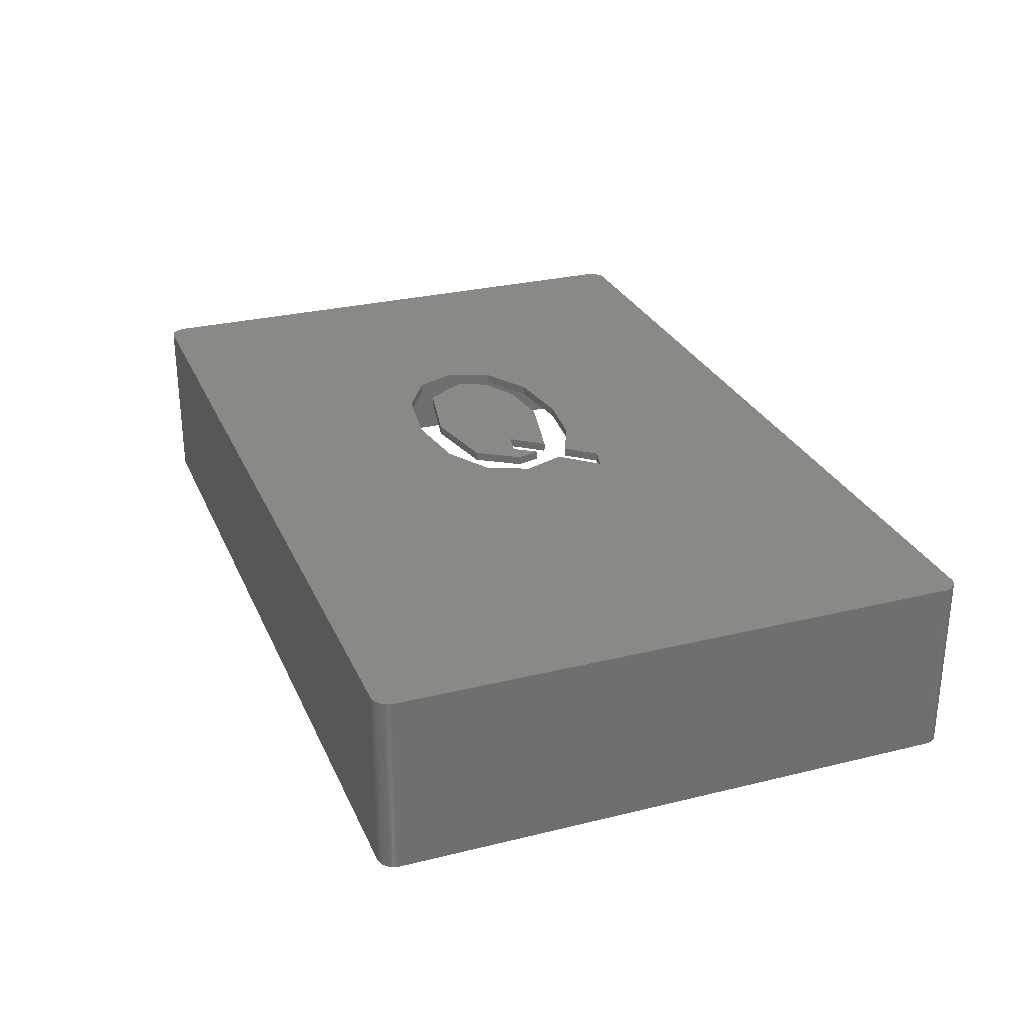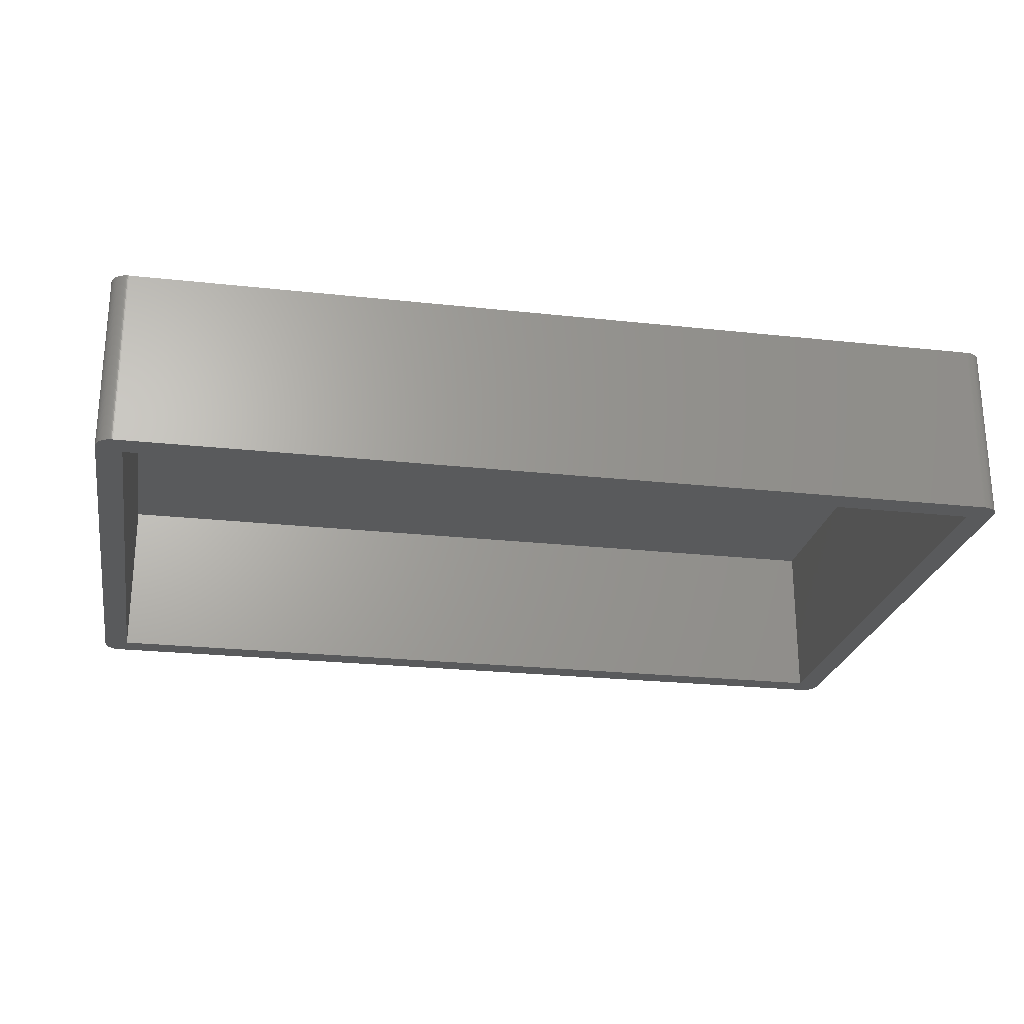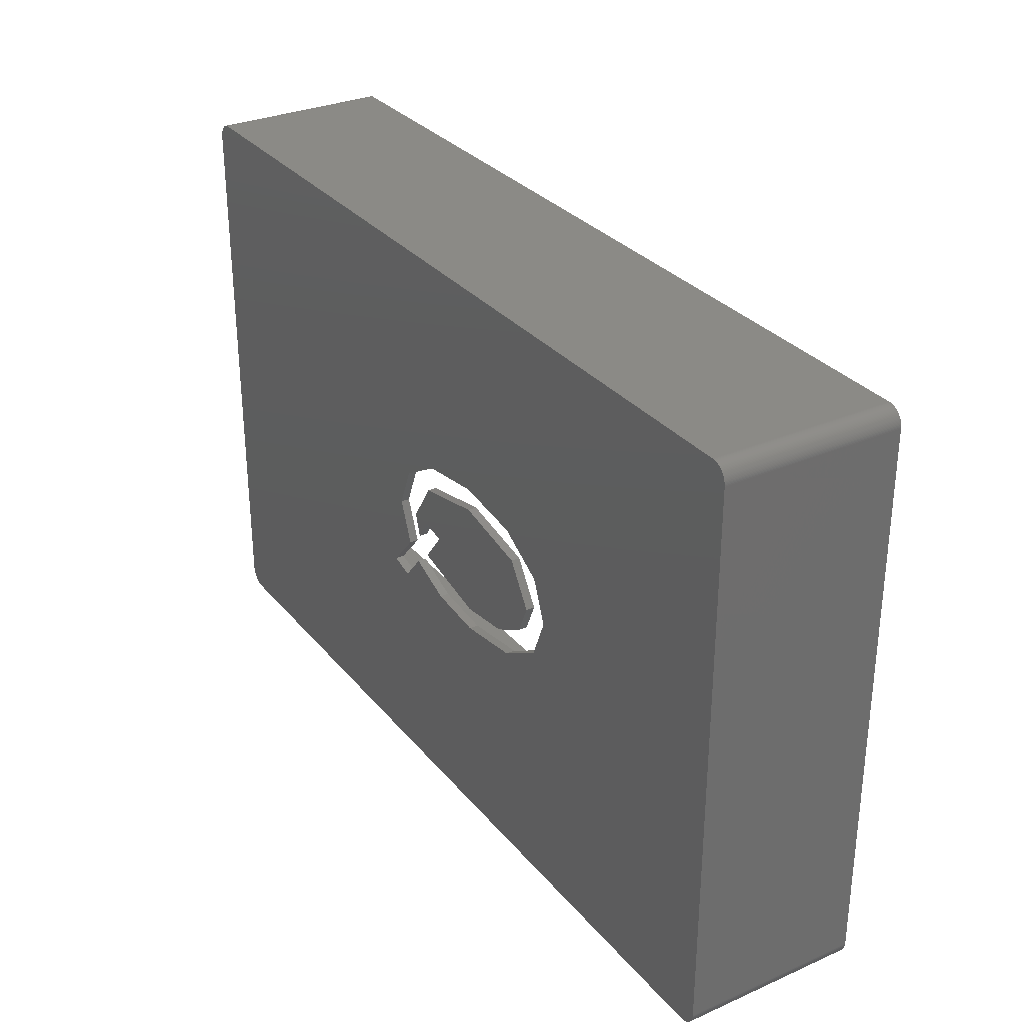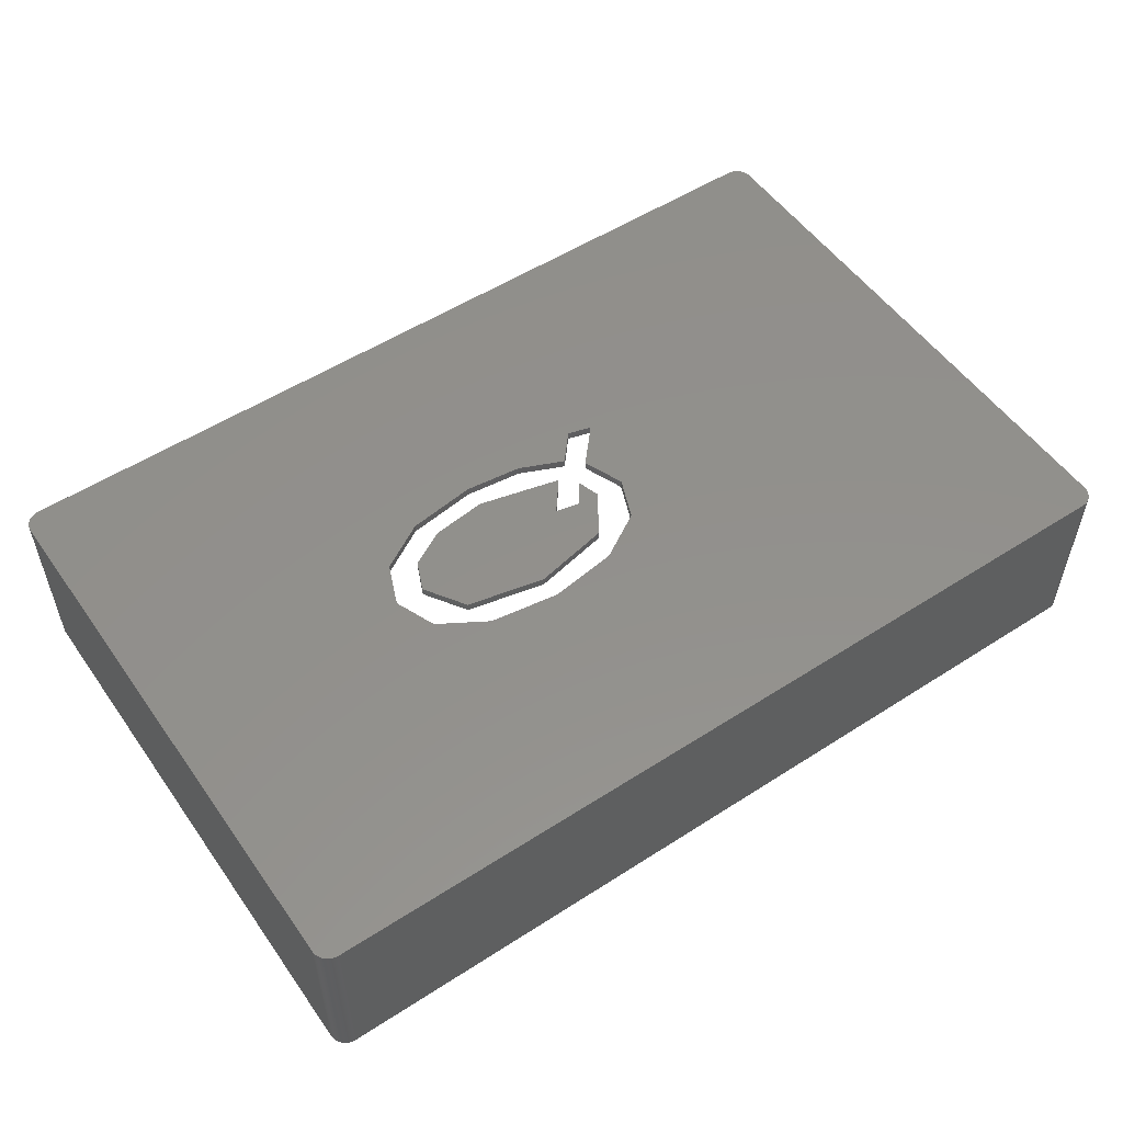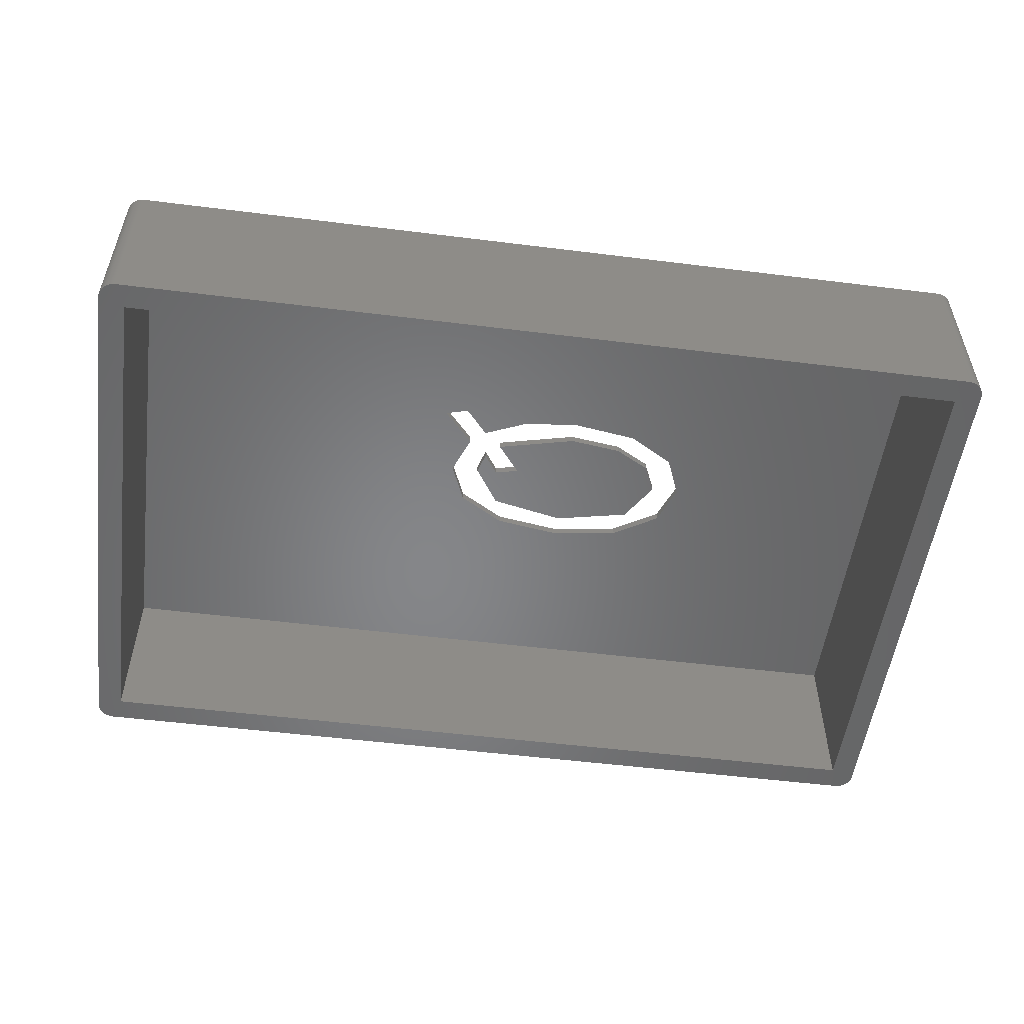
<metadata>
{"format":"stl","ext":"stl","renderer":"f3d","projection":"perspective","resolution":1024,"background":"white","views":[{"elev":28.2,"azim":-110.4,"up":"+Z"},{"elev":-24.1,"azim":169.7,"up":"+Z"},{"elev":30.6,"azim":57.9,"up":"+Y"},{"elev":53.5,"azim":145.5,"up":"+Z"},{"elev":-53.1,"azim":-7.6,"up":"+Z"}]}
</metadata>
<code>
# stl→obj: 270 verts, 536 faces
v -2 0 0
v -2 0 21
v -2 65 0
v -2 65 21
v -1.996 -0.1256 0
v -1.996 -0.1256 21
v -1.996 65.13 0
v -1.984 65.25 0
v -1.965 65.37 0
v -1.937 65.5 0
v -1.902 65.62 0
v -1.86 65.74 0
v -1.81 65.85 0
v -1.753 65.96 0
v -1.689 66.07 0
v -1.618 66.18 0
v -1.541 66.27 0
v -1.458 66.37 0
v -1.369 66.46 0
v -1.275 66.54 0
v -1.176 66.62 0
v -1.072 66.69 0
v -0.9635 66.75 0
v -0.8516 66.81 0
v -0.7362 66.86 0
v -0.618 66.9 0
v -0.4974 66.94 0
v -0.3748 66.96 0
v -0.2507 66.98 0
v -0.1256 67 0
v 0 67 0
v 1 64 0
v 102 67 0
v 101 64 0
v 103.9 65.74 0
v 103.9 65.62 0
v 103.9 65.5 0
v 104 65.37 0
v 104 65.25 0
v 104 65.13 0
v 104 65 0
v 103.8 65.85 0
v 101 1 0
v 104 0 0
v 104 -0.1256 0
v 104 -0.2507 0
v 104 -0.3748 0
v 103.9 -0.4974 0
v 103.9 -0.618 0
v 103.9 -0.7362 0
v 103.8 -0.8516 0
v 103.8 -0.9635 0
v 103.7 -1.072 0
v 103.6 -1.176 0
v 103.5 -1.275 0
v 103.5 -1.369 0
v 103.4 -1.458 0
v 103.3 -1.541 0
v 103.2 -1.618 0
v 103.1 -1.689 0
v 103 -1.753 0
v 102.9 -1.81 0
v 102.7 -1.86 0
v 102.6 -1.902 0
v 102.5 -1.937 0
v 102.4 -1.965 0
v 102.3 -1.984 0
v 102.1 -1.996 0
v 102 -2 0
v 0 -2 0
v -0.1256 -1.996 0
v -0.2507 -1.984 0
v -0.3748 -1.965 0
v -0.4974 -1.937 0
v -0.618 -1.902 0
v -0.7362 -1.86 0
v -0.8516 -1.81 0
v -0.9635 -1.753 0
v -1.072 -1.689 0
v -1.176 -1.618 0
v -1.275 -1.541 0
v -1.369 -1.458 0
v -1.458 -1.369 0
v -1.541 -1.275 0
v -1.618 -1.176 0
v -1.689 -1.072 0
v -1.753 -0.9635 0
v -1.81 -0.8516 0
v -1.86 -0.7362 0
v -1.902 -0.618 0
v -1.937 -0.4974 0
v -1.965 -0.3748 0
v -1.984 -0.2507 0
v 1 1 0
v 102.1 67 0
v 102.3 66.98 0
v 102.4 66.96 0
v 102.5 66.94 0
v 102.6 66.9 0
v 102.7 66.86 0
v 102.9 66.81 0
v 103 66.75 0
v 103.1 66.69 0
v 103.2 66.62 0
v 103.3 66.54 0
v 103.4 66.46 0
v 103.5 66.37 0
v 103.5 66.27 0
v 103.6 66.18 0
v 103.7 66.07 0
v 103.8 65.96 0
v -1.996 65.13 21
v -1.965 -0.3748 21
v -1.984 -0.2507 21
v -1.937 -0.4974 21
v -1.902 -0.618 21
v -1.86 -0.7362 21
v -1.81 -0.8516 21
v -1.753 -0.9635 21
v -1.689 -1.072 21
v -1.618 -1.176 21
v -1.541 -1.275 21
v -1.458 -1.369 21
v -1.369 -1.458 21
v -1.275 -1.541 21
v -1.176 -1.618 21
v -1.072 -1.689 21
v -0.9635 -1.753 21
v -0.8516 -1.81 21
v -0.7362 -1.86 21
v -0.618 -1.902 21
v -0.4974 -1.937 21
v -0.3748 -1.965 21
v -0.2507 -1.984 21
v -0.1256 -1.996 21
v 0 -2 21
v 41 24.21 21
v 66.62 24.96 21
v 102.1 -1.996 21
v 102.3 -1.984 21
v 102.4 -1.965 21
v 102.5 -1.937 21
v 102.6 -1.902 21
v 102.7 -1.86 21
v 102.9 -1.81 21
v 103 -1.753 21
v 103.1 -1.689 21
v 103.2 -1.618 21
v 103.3 -1.541 21
v 103.4 -1.458 21
v 103.5 -1.369 21
v 103.5 -1.275 21
v 103.6 -1.176 21
v 103.7 -1.072 21
v 103.8 -0.9635 21
v 103.8 -0.8516 21
v 103.9 -0.7362 21
v 103.9 -0.618 21
v 103.9 -0.4974 21
v 104 -0.3748 21
v 104 -0.2507 21
v 104 -0.1256 21
v 74.2 33.15 21
v 72.2 28.27 21
v 104 0 21
v 50.41 41.33 21
v 58.51 42.5 21
v 104 65 21
v 104 65.13 21
v 104 65.25 21
v 104 65.37 21
v 103.9 65.5 21
v 103.9 65.62 21
v 103.9 65.74 21
v 103.8 65.85 21
v 103.8 65.96 21
v 103.7 66.07 21
v 103.6 66.18 21
v 103.5 66.27 21
v 103.5 66.37 21
v 103.4 66.46 21
v 103.3 66.54 21
v 103.2 66.62 21
v 103.1 66.69 21
v 103 66.75 21
v 102.9 66.81 21
v 102.7 66.86 21
v 102.6 66.9 21
v 102.5 66.94 21
v 102.4 66.96 21
v 102.3 66.98 21
v 102.1 67 21
v 102 67 21
v 0 67 21
v -0.1256 67 21
v -0.2507 66.98 21
v -0.3748 66.96 21
v -0.4974 66.94 21
v -0.618 66.9 21
v -0.7362 66.86 21
v -0.8516 66.81 21
v -0.9635 66.75 21
v -1.072 66.69 21
v -1.176 66.62 21
v -1.275 66.54 21
v -1.369 66.46 21
v -1.458 66.37 21
v -1.541 66.27 21
v -1.618 66.18 21
v -1.689 66.07 21
v -1.753 65.96 21
v -1.81 65.85 21
v -1.86 65.74 21
v -1.902 65.62 21
v -1.937 65.5 21
v -1.965 65.37 21
v -1.984 65.25 21
v 102 -2 21
v 43.79 23.45 21
v 42.84 33.2 21
v 44.72 28.4 21
v 44.83 38.01 21
v 66.67 41.33 21
v 72.28 37.99 21
v 51.8 24.56 21
v 46.6 26.77 21
v 58.53 23.82 21
v 1 64 20
v 1 1 20
v 101 64 20
v 101 1 20
v 43.79 23.45 20
v 41 24.21 20
v 46.6 26.77 20
v 51.8 24.56 20
v 58.53 23.82 20
v 66.62 24.96 20
v 72.2 28.27 20
v 74.2 33.15 20
v 72.28 37.99 20
v 66.67 41.33 20
v 58.51 42.5 20
v 50.41 41.33 20
v 44.83 38.01 20
v 42.84 33.2 20
v 44.72 28.4 20
v 49.43 37.95 21
v 49.43 37.95 20
v 46.27 33.13 21
v 46.27 33.13 20
v 47.08 30.52 21
v 47.08 30.52 20
v 58.51 39.83 20
v 67.68 37.93 20
v 70.75 33.13 20
v 69.23 29.65 20
v 64.96 27.29 20
v 58.53 26.49 20
v 51.73 32.45 20
v 48.83 28.76 20
v 48.81 33.08 20
v 51.73 32.45 21
v 48.81 33.08 21
v 58.53 26.49 21
v 48.83 28.76 21
v 64.96 27.29 21
v 69.23 29.65 21
v 70.75 33.13 21
v 67.68 37.93 21
v 58.51 39.83 21
f 1 2 3
f 3 2 4
f 1 5 2
f 2 5 6
f 1 3 5
f 5 3 7
f 5 7 8
f 5 8 9
f 5 9 10
f 5 10 11
f 5 11 12
f 5 12 13
f 5 13 14
f 5 14 15
f 5 15 16
f 5 16 17
f 5 17 18
f 5 18 19
f 5 19 20
f 5 20 21
f 5 21 22
f 5 22 23
f 5 23 24
f 5 24 25
f 5 25 26
f 5 26 27
f 5 27 28
f 5 28 29
f 5 29 30
f 5 30 31
f 32 31 33
f 34 35 36
f 34 36 37
f 34 37 38
f 34 38 39
f 34 39 40
f 34 40 41
f 34 42 35
f 43 41 44
f 5 44 45
f 5 45 46
f 5 46 47
f 5 47 48
f 5 48 49
f 5 49 50
f 5 50 51
f 5 51 52
f 5 52 53
f 5 53 54
f 5 54 55
f 5 55 56
f 5 56 57
f 5 57 58
f 5 58 59
f 5 59 60
f 5 60 61
f 5 61 62
f 5 62 63
f 5 63 64
f 5 64 65
f 5 65 66
f 5 66 67
f 5 67 68
f 5 68 69
f 5 69 70
f 5 70 71
f 5 71 72
f 5 72 73
f 5 73 74
f 5 74 75
f 5 75 76
f 5 76 77
f 5 77 78
f 5 78 79
f 5 79 80
f 5 80 81
f 5 81 82
f 5 82 83
f 5 83 84
f 5 84 85
f 5 85 86
f 5 86 87
f 5 87 88
f 5 88 89
f 5 89 90
f 5 90 91
f 5 91 92
f 5 92 93
f 5 31 32
f 94 5 32
f 34 41 43
f 5 94 44
f 94 43 44
f 32 33 95
f 32 95 96
f 32 96 97
f 32 97 98
f 32 98 99
f 32 99 100
f 32 100 101
f 32 101 102
f 32 102 103
f 32 103 104
f 32 104 105
f 32 105 106
f 32 106 107
f 32 107 108
f 32 108 109
f 32 109 110
f 32 110 111
f 32 111 42
f 32 42 34
f 3 4 7
f 7 4 112
f 4 2 6
f 113 4 114
f 114 4 6
f 115 4 113
f 116 4 115
f 117 4 116
f 118 4 117
f 119 4 118
f 120 4 119
f 121 4 120
f 122 4 121
f 123 4 122
f 124 4 123
f 125 4 124
f 126 4 125
f 127 4 126
f 128 4 127
f 129 4 128
f 130 4 129
f 131 4 130
f 132 4 131
f 133 4 132
f 134 4 133
f 135 4 134
f 136 4 135
f 137 4 136
f 138 139 140
f 138 140 141
f 138 141 142
f 138 142 143
f 138 143 144
f 138 144 145
f 138 145 146
f 138 146 147
f 138 147 148
f 138 148 149
f 138 149 150
f 138 150 151
f 138 151 152
f 138 152 153
f 138 153 154
f 138 154 155
f 138 155 156
f 138 156 157
f 138 157 158
f 138 158 159
f 138 159 160
f 138 160 161
f 138 161 162
f 163 164 165
f 166 167 168
f 169 4 168
f 170 4 169
f 171 4 170
f 172 4 171
f 173 4 172
f 174 4 173
f 175 4 174
f 176 4 175
f 177 4 176
f 178 4 177
f 179 4 178
f 180 4 179
f 181 4 180
f 182 4 181
f 183 4 182
f 184 4 183
f 185 4 184
f 186 4 185
f 187 4 186
f 188 4 187
f 189 4 188
f 190 4 189
f 191 4 190
f 192 4 191
f 193 4 192
f 194 4 193
f 195 4 194
f 196 4 195
f 197 4 196
f 198 4 197
f 199 4 198
f 200 4 199
f 201 4 200
f 202 4 201
f 203 4 202
f 204 4 203
f 205 4 204
f 206 4 205
f 207 4 206
f 208 4 207
f 209 4 208
f 210 4 209
f 211 4 210
f 212 4 211
f 213 4 212
f 214 4 213
f 215 4 214
f 216 4 215
f 217 4 216
f 112 4 217
f 218 219 136
f 219 137 136
f 220 4 221
f 138 218 139
f 166 4 222
f 168 4 166
f 138 162 165
f 168 167 223
f 168 224 165
f 168 223 224
f 224 163 165
f 164 138 165
f 218 225 219
f 225 226 219
f 137 221 4
f 227 225 218
f 220 222 4
f 138 227 218
f 5 93 6
f 6 93 114
f 93 92 114
f 114 92 113
f 92 91 113
f 113 91 115
f 91 90 115
f 115 90 116
f 90 89 116
f 116 89 117
f 89 88 117
f 117 88 118
f 88 87 118
f 118 87 119
f 87 86 119
f 119 86 120
f 86 85 120
f 120 85 121
f 85 84 121
f 121 84 122
f 84 83 122
f 122 83 123
f 123 83 82
f 124 123 82
f 124 82 81
f 125 124 81
f 125 81 80
f 126 125 80
f 126 80 79
f 127 126 79
f 127 79 78
f 128 127 78
f 128 78 77
f 129 128 77
f 129 77 76
f 130 129 76
f 130 76 75
f 131 130 75
f 131 75 74
f 132 131 74
f 132 74 73
f 133 132 73
f 133 73 72
f 134 133 72
f 134 72 71
f 135 134 71
f 135 71 70
f 136 135 70
f 136 70 69
f 218 136 69
f 218 69 68
f 139 218 68
f 139 68 67
f 140 139 67
f 140 67 66
f 141 140 66
f 141 66 65
f 142 141 65
f 142 65 64
f 143 142 64
f 143 64 63
f 144 143 63
f 144 63 62
f 145 144 62
f 145 62 61
f 146 145 61
f 146 61 60
f 147 146 60
f 147 60 59
f 148 147 59
f 148 59 58
f 149 148 58
f 149 58 57
f 150 149 57
f 150 57 56
f 151 150 56
f 151 56 55
f 152 151 55
f 152 55 54
f 153 152 54
f 153 54 53
f 154 153 53
f 154 53 52
f 155 154 52
f 155 52 51
f 156 155 51
f 156 51 50
f 157 156 50
f 157 50 49
f 158 157 49
f 158 49 48
f 159 158 48
f 159 48 47
f 160 159 47
f 160 47 46
f 161 160 46
f 161 46 45
f 162 161 45
f 162 45 44
f 165 162 44
f 165 44 41
f 168 165 41
f 41 40 169
f 168 41 169
f 40 39 170
f 169 40 170
f 39 38 171
f 170 39 171
f 38 37 172
f 171 38 172
f 37 36 173
f 172 37 173
f 36 35 174
f 173 36 174
f 35 42 175
f 174 35 175
f 42 111 176
f 175 42 176
f 111 110 177
f 176 111 177
f 110 109 178
f 177 110 178
f 109 108 179
f 178 109 179
f 108 107 180
f 179 108 180
f 106 181 107
f 107 181 180
f 105 182 106
f 106 182 181
f 104 183 105
f 105 183 182
f 103 184 104
f 104 184 183
f 102 185 103
f 103 185 184
f 101 186 102
f 102 186 185
f 100 187 101
f 101 187 186
f 99 188 100
f 100 188 187
f 98 189 99
f 99 189 188
f 97 190 98
f 98 190 189
f 96 191 97
f 97 191 190
f 95 192 96
f 96 192 191
f 33 193 95
f 95 193 192
f 31 194 33
f 33 194 193
f 30 195 31
f 31 195 194
f 29 196 30
f 30 196 195
f 28 197 29
f 29 197 196
f 27 198 28
f 28 198 197
f 26 199 27
f 27 199 198
f 25 200 26
f 26 200 199
f 24 201 25
f 25 201 200
f 23 202 24
f 24 202 201
f 22 203 23
f 23 203 202
f 21 204 22
f 22 204 203
f 20 205 21
f 21 205 204
f 19 206 20
f 20 206 205
f 18 207 19
f 19 207 206
f 17 208 18
f 18 208 207
f 16 209 17
f 17 209 208
f 15 210 16
f 16 210 209
f 14 211 15
f 15 211 210
f 13 212 14
f 14 212 211
f 12 213 13
f 13 213 212
f 11 214 12
f 12 214 213
f 10 215 11
f 11 215 214
f 9 216 10
f 10 216 215
f 8 217 9
f 9 217 216
f 7 112 8
f 8 112 217
f 32 228 229
f 94 32 229
f 34 230 228
f 32 34 228
f 230 34 231
f 231 34 43
f 231 43 229
f 229 43 94
f 219 232 137
f 137 232 233
f 226 234 219
f 219 234 232
f 225 235 226
f 226 235 234
f 227 236 225
f 225 236 235
f 138 237 227
f 227 237 236
f 164 238 138
f 138 238 237
f 163 239 164
f 164 239 238
f 163 224 239
f 239 224 240
f 240 224 223
f 241 240 223
f 241 223 167
f 242 241 167
f 242 167 166
f 243 242 166
f 243 166 222
f 244 243 222
f 244 222 220
f 245 244 220
f 220 221 246
f 245 220 246
f 246 221 137
f 233 246 137
f 240 230 239
f 232 231 229
f 234 231 232
f 233 232 229
f 235 231 234
f 236 231 235
f 238 231 237
f 230 231 238
f 230 238 239
f 242 228 241
f 230 240 241
f 230 241 228
f 245 228 244
f 242 243 228
f 243 244 228
f 246 228 245
f 233 228 246
f 228 233 229
f 237 231 236
f 247 248 249
f 249 248 250
f 251 249 252
f 252 249 250
f 253 254 248
f 248 254 255
f 248 255 256
f 248 256 257
f 248 257 258
f 259 258 260
f 248 258 259
f 248 261 252
f 248 252 250
f 261 248 259
f 247 249 251
f 262 247 263
f 263 247 251
f 264 247 262
f 264 262 265
f 266 247 264
f 267 247 266
f 268 247 267
f 269 247 268
f 270 247 269
f 270 253 247
f 247 253 248
f 261 263 251
f 252 261 251
f 259 262 263
f 261 259 263
f 262 259 265
f 265 259 260
f 258 264 265
f 260 258 265
f 257 266 264
f 258 257 264
f 256 267 266
f 257 256 266
f 255 268 267
f 256 255 267
f 269 268 255
f 254 269 255
f 269 254 270
f 270 254 253

</code>
